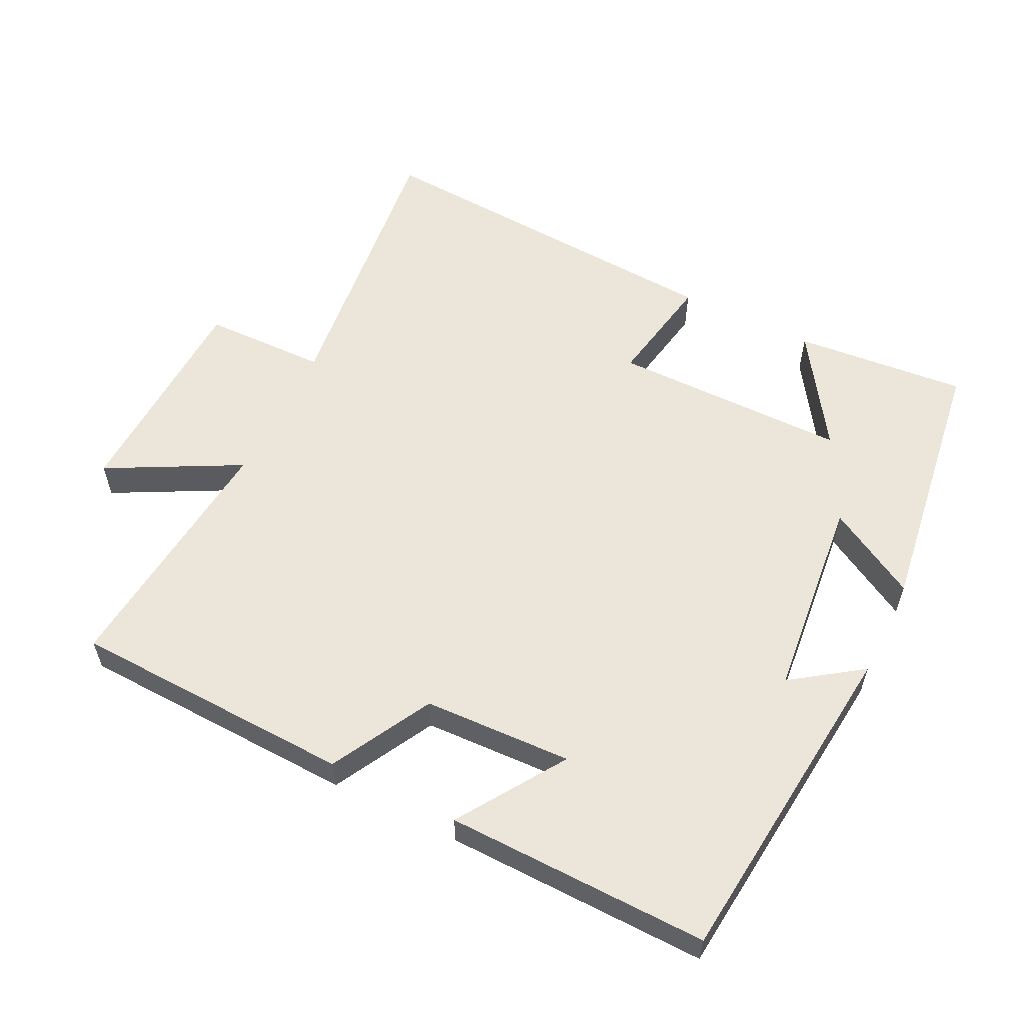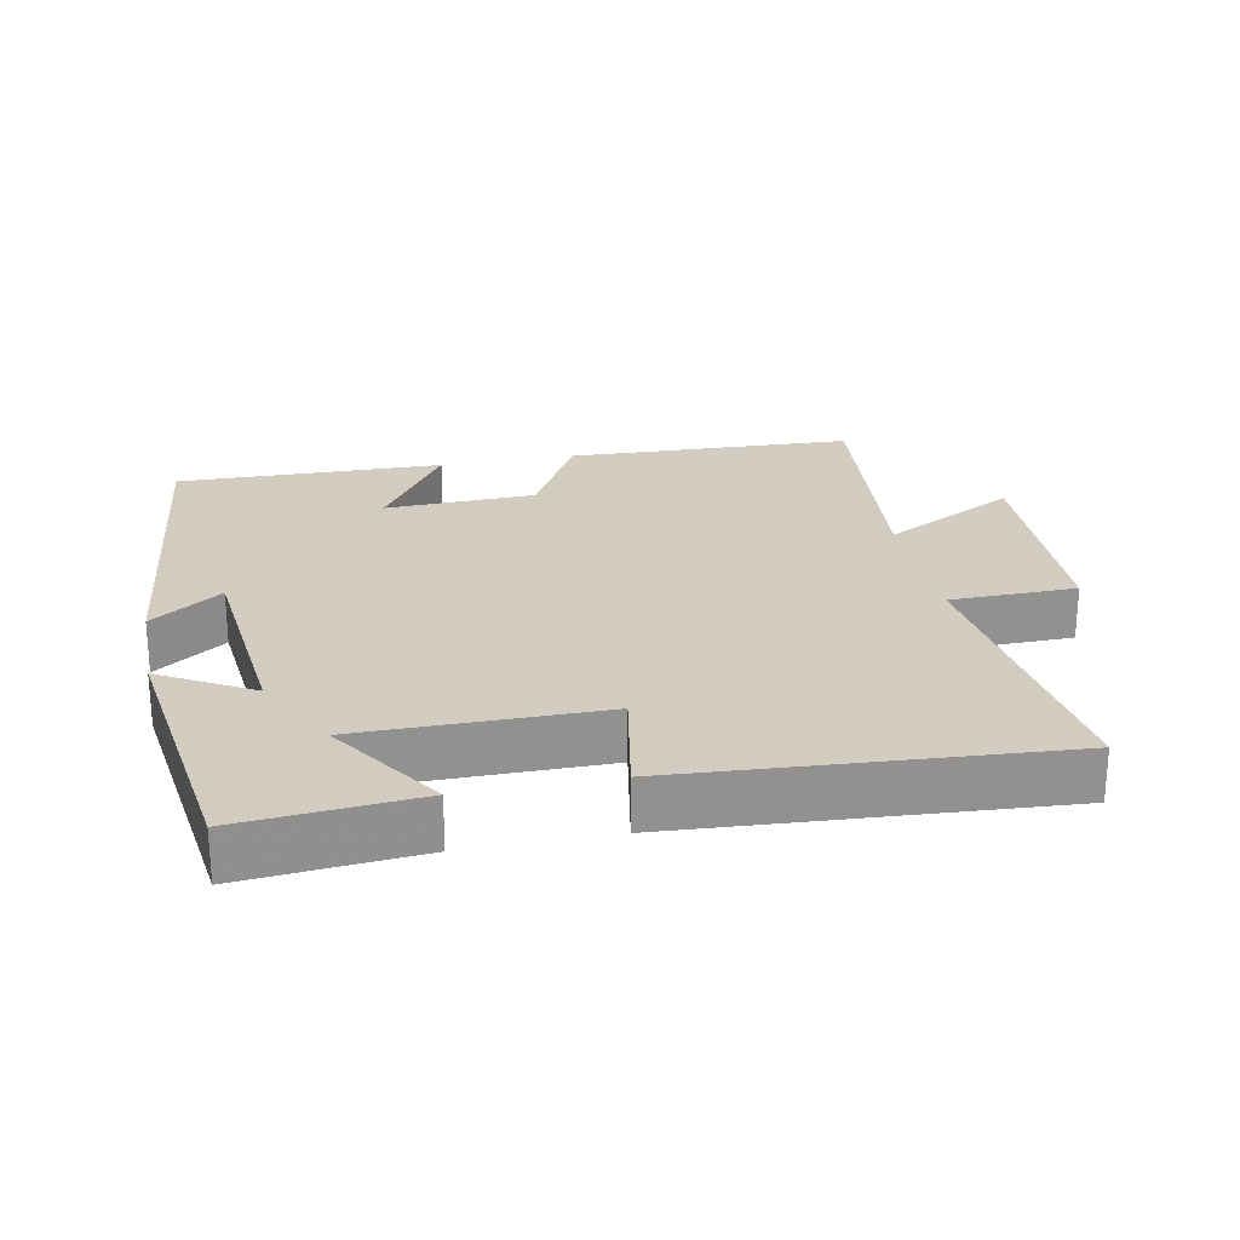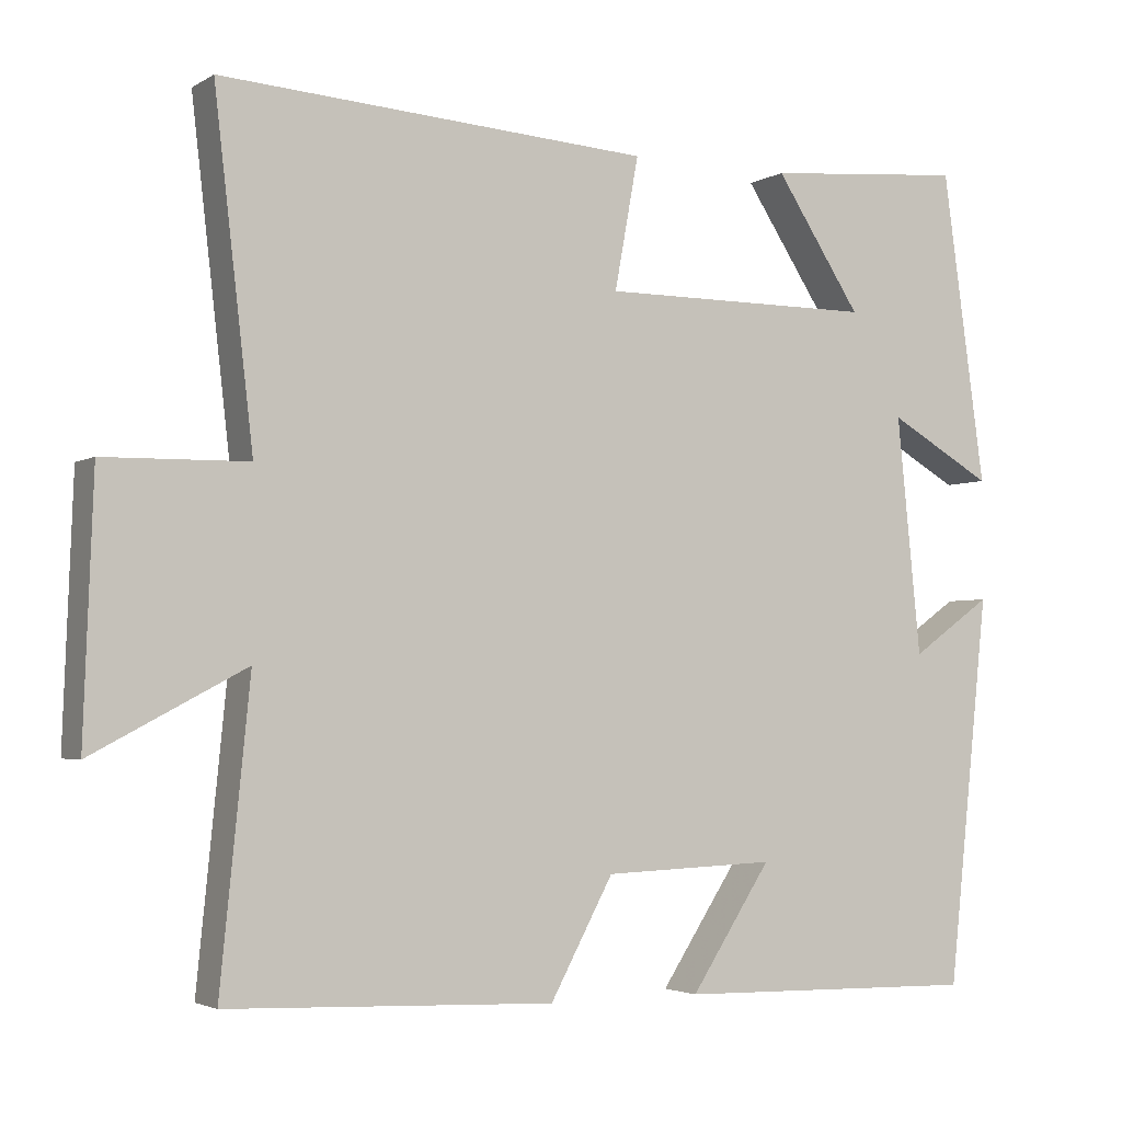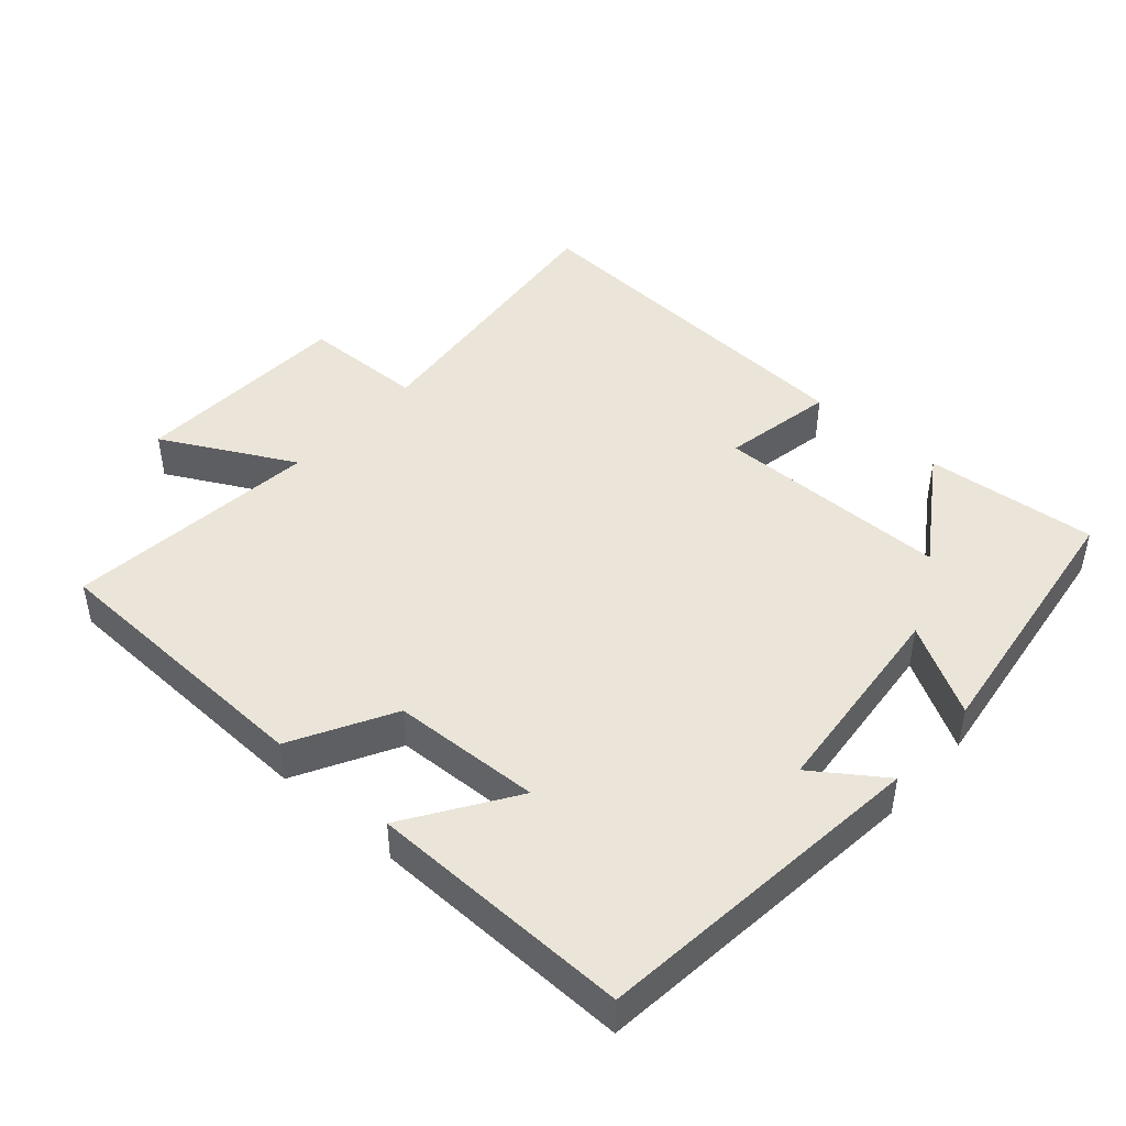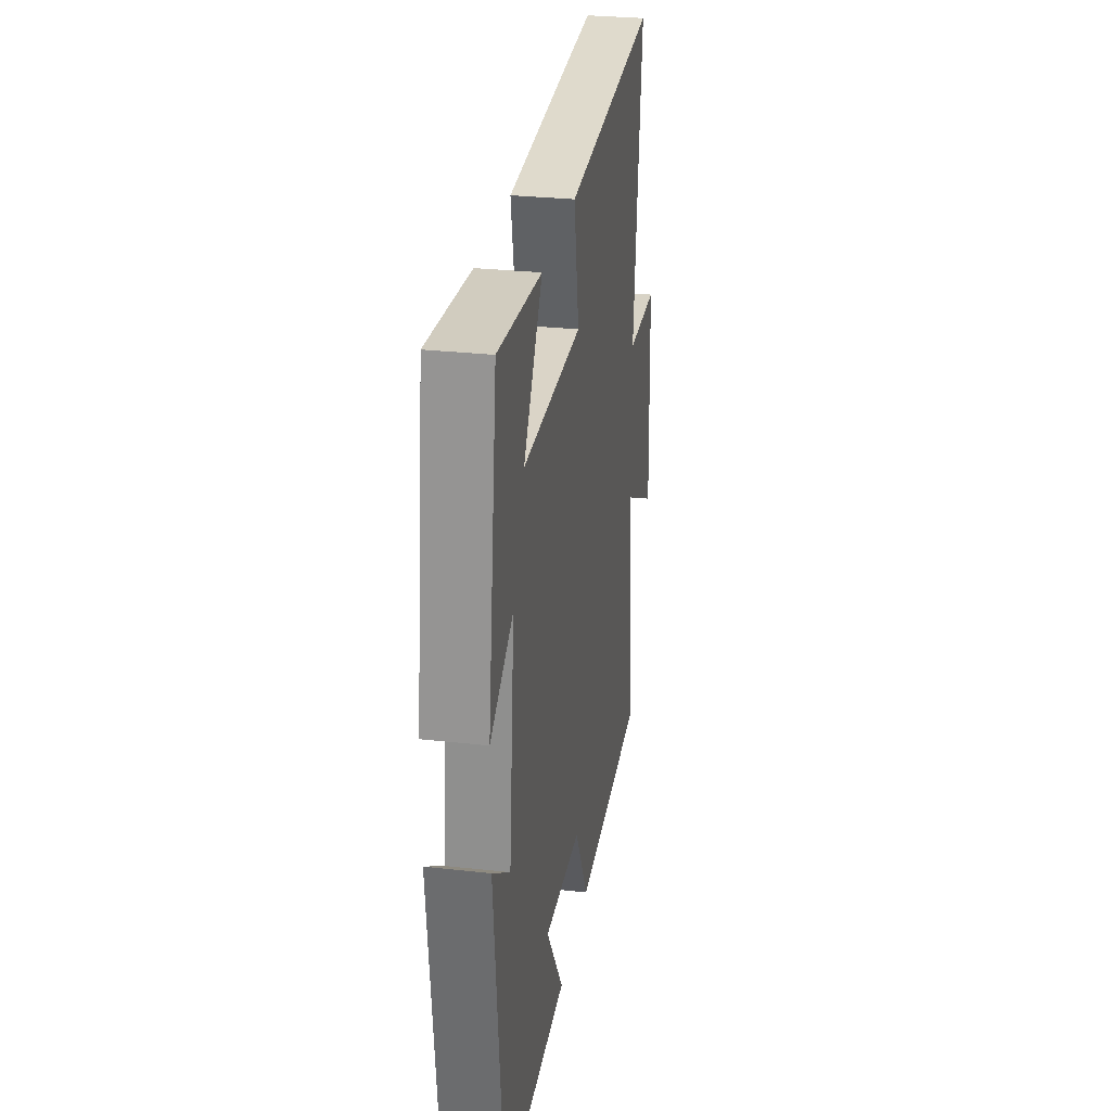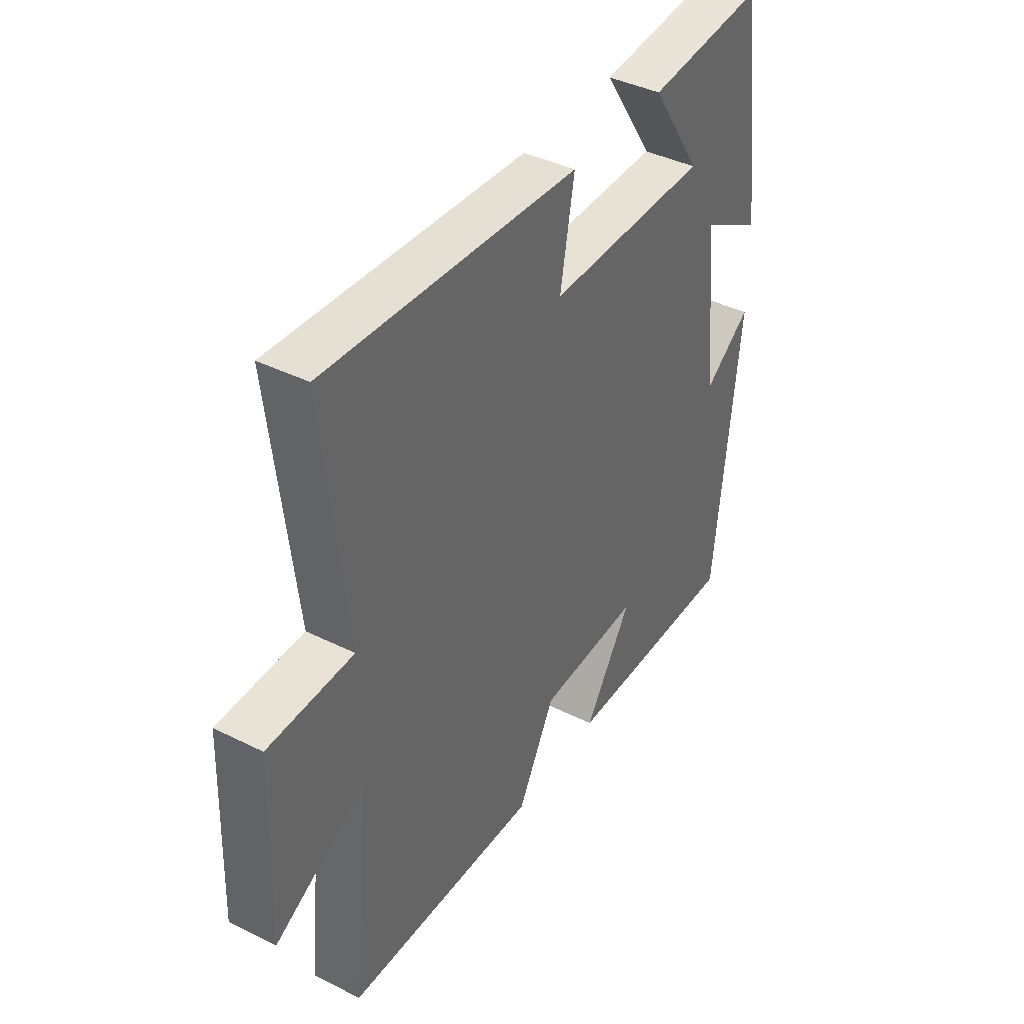
<metadata>
{"format":"obj","ext":"obj","renderer":"f3d","projection":"perspective","resolution":1024,"background":"white","views":[{"elev":57.2,"azim":-153.8,"up":"+Y"},{"elev":24.3,"azim":-11.3,"up":"+Y"},{"elev":-3.2,"azim":151.5,"up":"+Z"},{"elev":44.9,"azim":-138.5,"up":"+Y"},{"elev":28.9,"azim":-80.5,"up":"+Z"},{"elev":40.6,"azim":121.4,"up":"+Z"}]}
</metadata>
<code>
v 0.537 0.07 -0.484
v 0.127 0.07 -0.5
v 0.048 0.07 -0.354
v -0.168 0.07 -0.346
v -0.067 0.07 -0.5
v -0.448 0.07 -0.508
v -0.5 0.07 -0.021
v -0.399 0.07 -0.092
v -0.369 0.07 0.206
v -0.5 0.07 0.131
v -0.446 0.07 0.522
v -0.195 0.07 0.5
v -0.303 0.07 0.335
v 0.041 0.07 0.335
v 0.011 0.07 0.5
v 0.549 0.07 0.536
v 0.5 0.07 0.111
v 0.68 0.07 0.108
v 0.692 0.07 -0.214
v 0.5 0.07 -0.113
v 0.537 0 -0.484
v 0.127 0 -0.5
v 0.048 0 -0.354
v -0.168 0 -0.346
v -0.067 0 -0.5
v -0.448 0 -0.508
v -0.5 0 -0.021
v -0.399 0 -0.092
v -0.369 0 0.206
v -0.5 0 0.131
v -0.446 0 0.522
v -0.195 0 0.5
v -0.303 0 0.335
v 0.041 0 0.335
v 0.011 0 0.5
v 0.549 0 0.536
v 0.5 0 0.111
v 0.68 0 0.108
v 0.692 0 -0.214
v 0.5 0 -0.113
f 17 18 19 20
f 14 15 16 17
f 13 14 17 20
f 10 11 12 13
f 9 10 13
f 8 9 13 20
f 5 6 7 8
f 4 5 8
f 3 4 8 20
f 1 2 3 20
f 40 39 38 37
f 37 36 35 34
f 40 37 34 33
f 33 32 31 30
f 33 30 29
f 40 33 29 28
f 28 27 26 25
f 28 25 24
f 40 28 24 23
f 40 23 22 21
f 1 21 22 2
f 2 22 23 3
f 3 23 24 4
f 4 24 25 5
f 5 25 26 6
f 6 26 27 7
f 7 27 28 8
f 8 28 29 9
f 9 29 30 10
f 10 30 31 11
f 11 31 32 12
f 12 32 33 13
f 13 33 34 14
f 14 34 35 15
f 15 35 36 16
f 16 36 37 17
f 17 37 38 18
f 18 38 39 19
f 19 39 40 20
f 20 40 21 1

</code>
